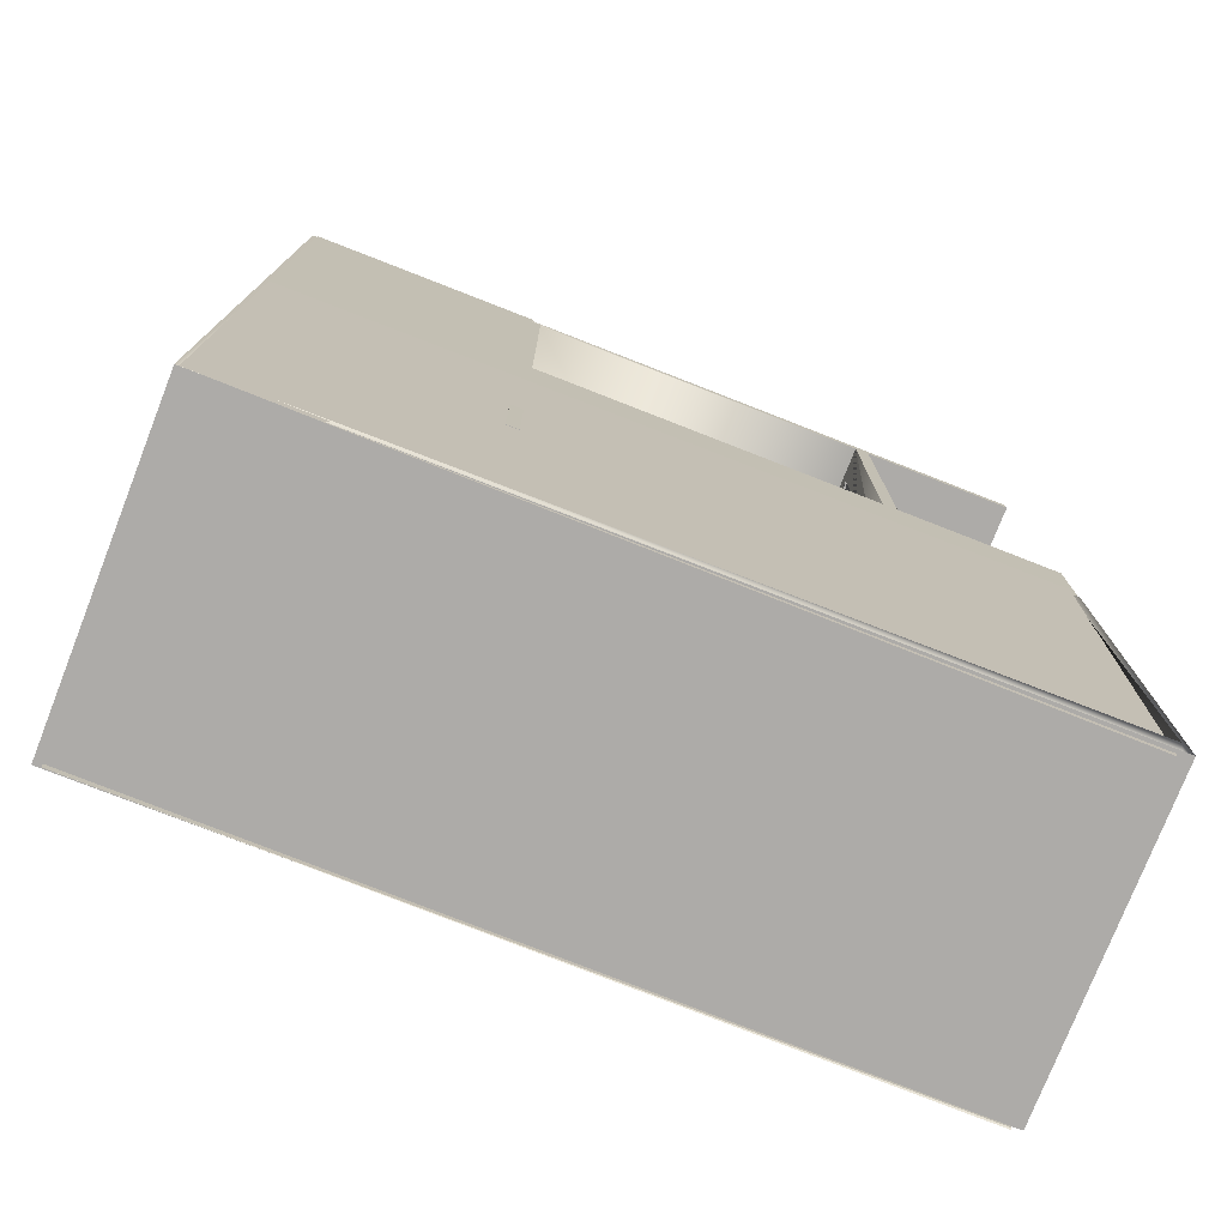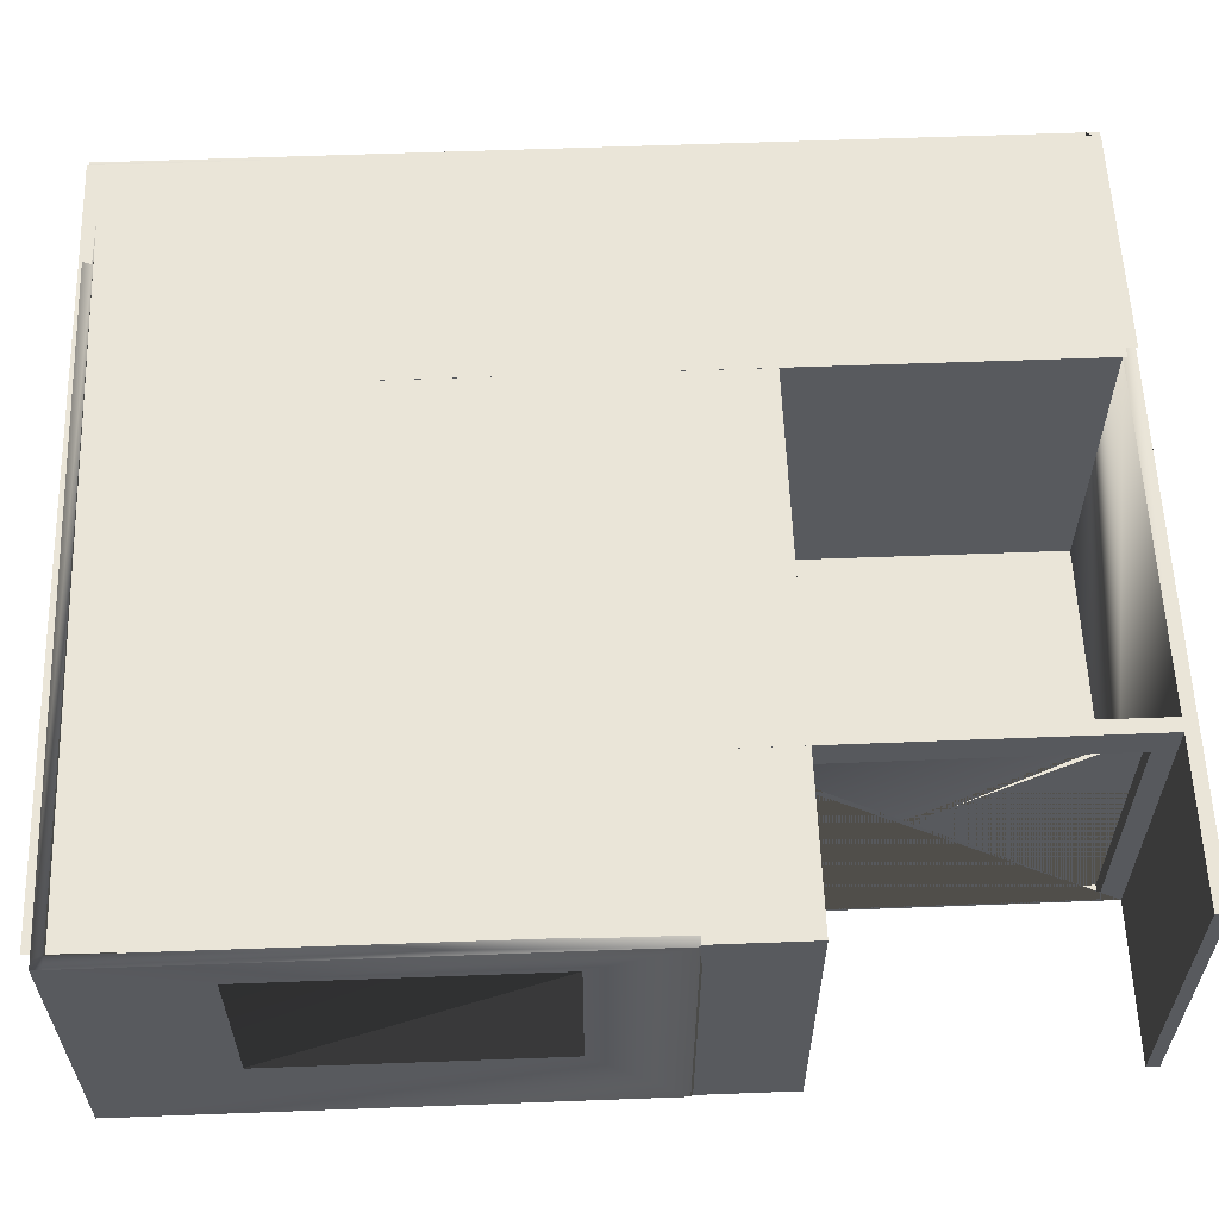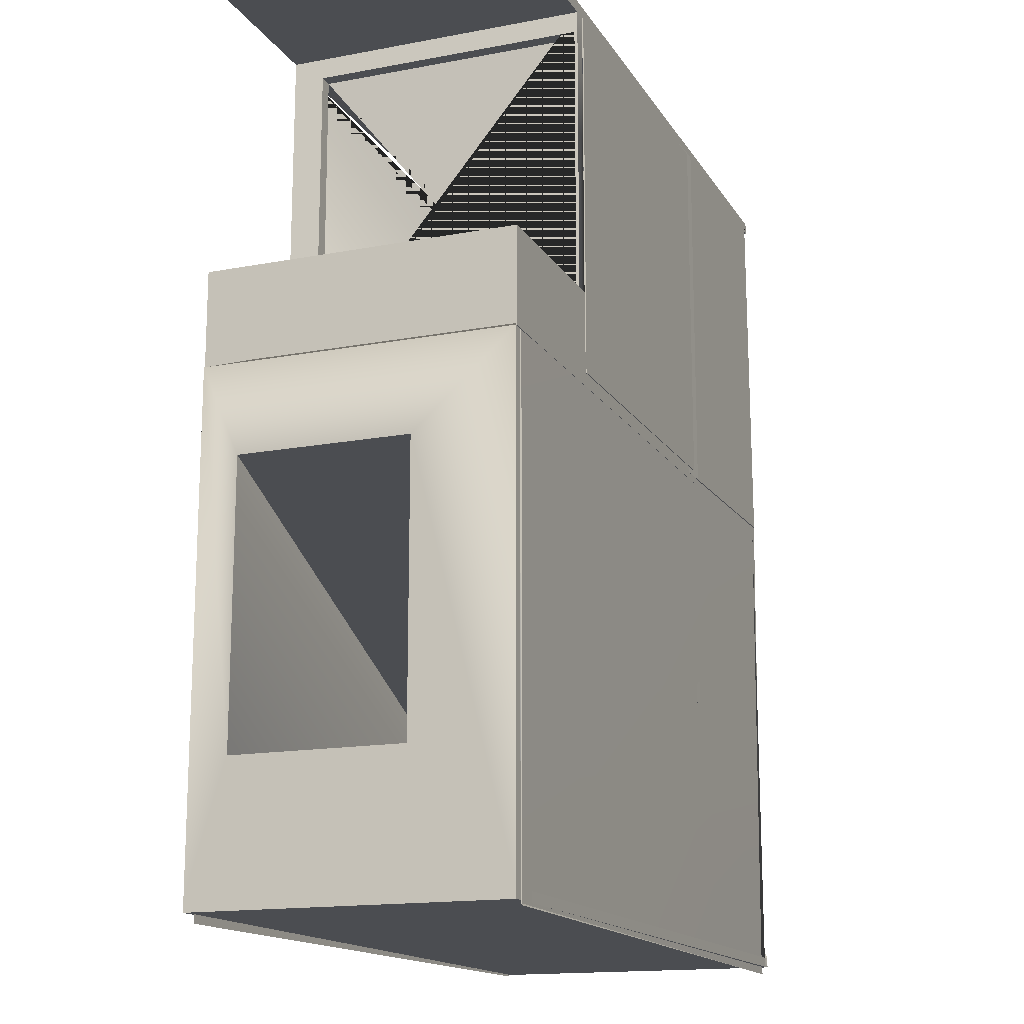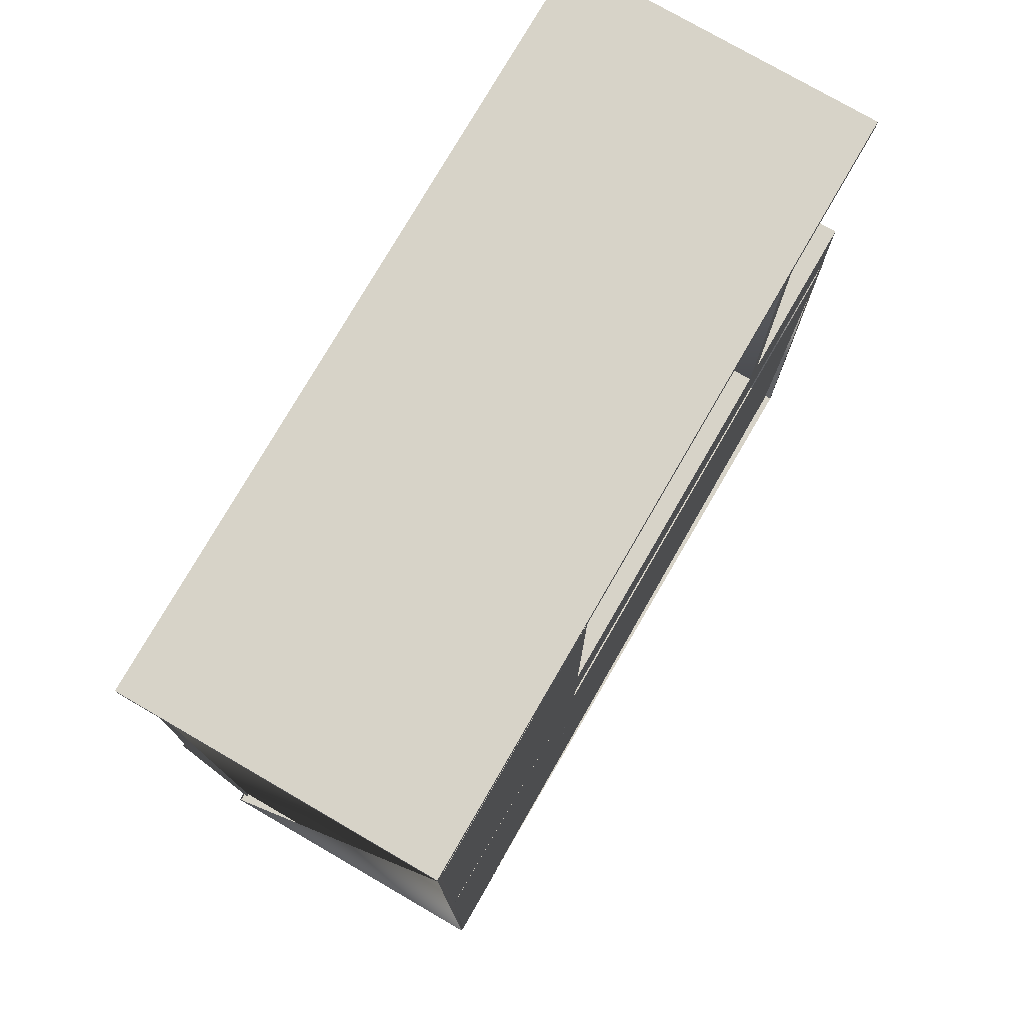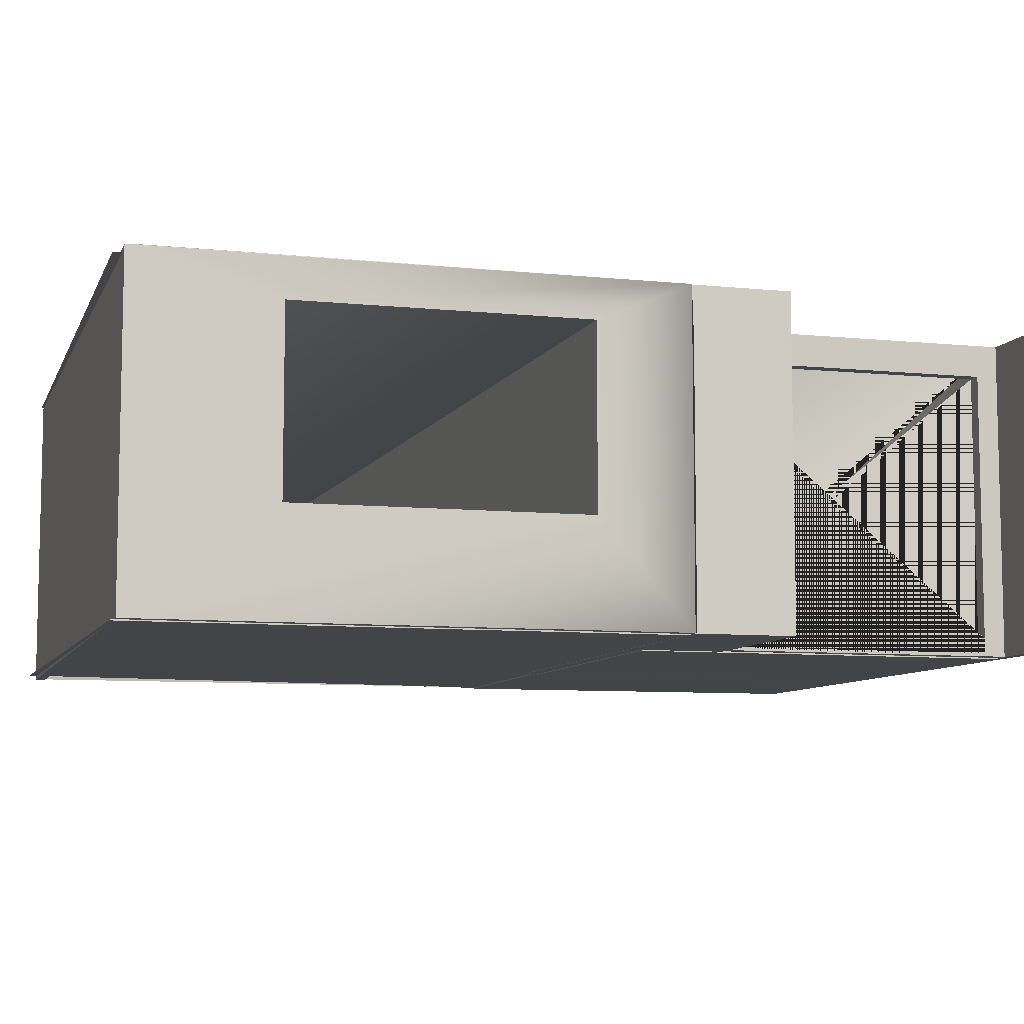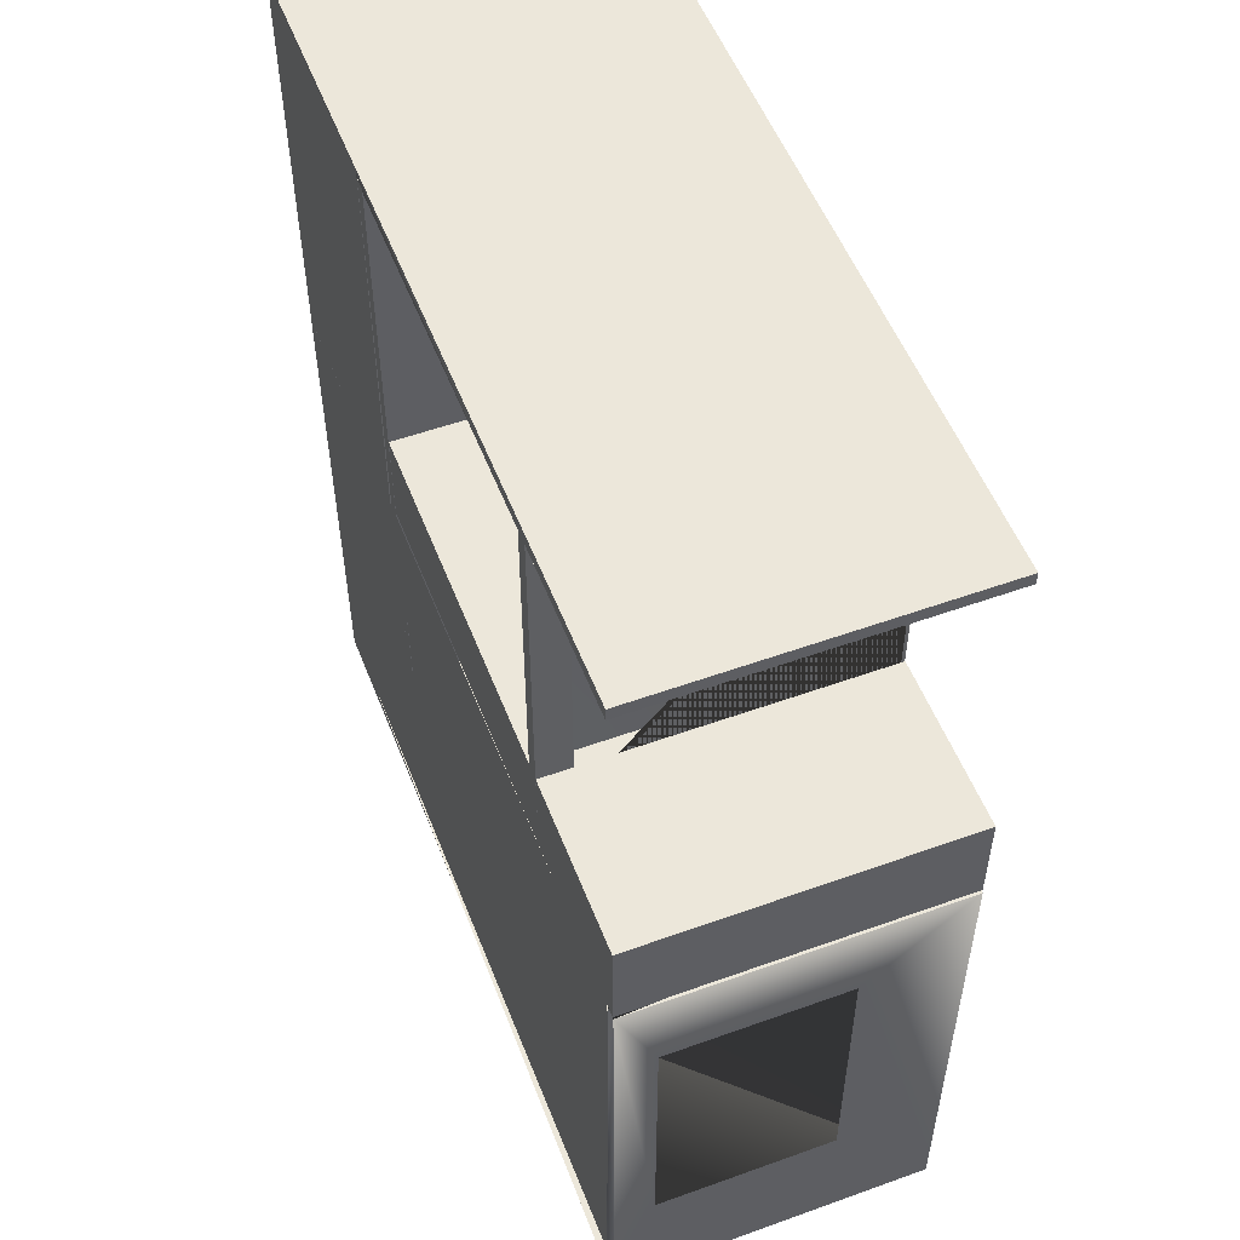
<metadata>
{"format":"obj","ext":"obj","renderer":"f3d","projection":"perspective","resolution":1024,"background":"white","views":[{"elev":-76.5,"azim":158.6,"up":"+Z"},{"elev":59.2,"azim":-92.2,"up":"+Y"},{"elev":-15.7,"azim":-68.5,"up":"+Z"},{"elev":77.0,"azim":120.1,"up":"+Z"},{"elev":-8.0,"azim":-106.2,"up":"+Y"},{"elev":53.6,"azim":-111.0,"up":"+Z"}]}
</metadata>
<code>
o Wall
v 14.24 0.01499 -8.409
v 14.25 6.552 10.06
v 14.25 6.552 10.06
v 14.24 6.552 -8.409
v 14.24 0.01499 -8.409
v 14.24 0.01499 -8.619
v 14.24 6.552 -8.619
v 14.24 6.552 -8.409
v 14.02 0.01499 -8.619
v 14.02 6.552 -8.619
v -1.847 0.01499 -8.619
v -1.847 6.552 -8.619
v -2.061 0.01499 -8.409
v -2.061 6.552 -8.409
v -2.061 6.552 -8.619
v -2.061 0.01499 -8.619
v -2.061 6.552 1.912
v -2.061 0.01499 1.912
v -2.061 0.01499 1.912
v -2.061 6.552 1.912
v -1.847 0.01499 2.194
v 1.439 6.552 2.194
v 14.25 0.01499 10.06
v 14.25 0.01499 10.06
v 14.05 6.552 10.32
v 14.05 0.01499 10.32
v 14.25 0.01499 10.32
v 14.25 6.552 10.32
v 9.334 6.552 10.32
v 9.334 0.01499 10.32
v 9.058 0.01499 10.32
v 9.058 6.552 10.32
v 1.746 6.552 10.32
v 1.746 0.01499 10.32
v 1.456 6.552 10.32
v 1.456 0.01499 10.32
v -1.812 6.552 10.06
v -1.812 0.01499 10.06
v -1.812 0.01499 10.32
v -1.812 6.552 10.32
v 1.456 6.552 10.06
v 1.456 0.01499 10.06
v 1.439 0.01499 2.194
v 1.44 5.891 2.715
v 1.44 0.08075 2.715
v 1.455 0.08075 9.615
v -2.061 5.752 -5.77
v -2.061 5.752 0.04039
v -2.061 2.12 -5.77
v -2.061 2.12 0.04039
v 1.455 5.891 9.615
v 14.03 0.0116 10.21
v 14.05 6.552 10.32
v 14.02 0.01499 -8.409
v 14.02 6.552 -8.409
v 14.24 6.552 -8.619
v 14.02 6.552 -8.619
v 14.02 0.01499 -8.619
v 14.24 0.01499 -8.619
v -1.847 0.01499 -8.409
v -1.847 6.623 -8.395
v -1.847 0.005117 -8.434
v -1.853 0.01499 1.912
v -1.847 0.01499 -8.619
v -1.847 6.552 -8.619
v -2.061 0.01499 -8.409
v -2.061 0.01499 -8.619
v -2.061 6.552 -8.619
v -2.061 6.552 -8.409
v -1.831 6.552 1.912
v -2.061 5.752 0.04039
v -2.061 5.752 -5.77
v 1.439 0.01499 2.194
v 1.751 0.01499 2.194
v 1.439 6.552 1.968
v 1.751 6.552 1.947
v 9.058 6.552 10.06
v 9.058 0.01499 10.06
v 14.25 0.01499 10.32
v 14.05 0.01499 10.32
v 14.05 6.552 10.06
v 14.25 6.552 10.32
v 9.058 6.552 10.32
v 9.058 0.01499 10.32
v 1.746 0.01499 10.06
v 1.746 0.01499 10.32
v 1.456 0.01499 10.32
v 1.456 0.01499 10.06
v 1.746 6.552 10.06
v 1.746 6.552 10.32
v 1.456 6.552 10.32
v 1.456 6.552 10.06
v -1.812 6.552 10.06
v -1.812 6.552 10.32
v -1.812 0.01499 10.32
v -1.812 0.01499 10.06
v 1.751 0.08075 2.715
v 1.751 5.891 2.715
v 1.746 5.891 9.615
v -2.061 2.12 -5.77
v -2.061 2.12 0.04039
v 1.746 0.08075 9.615
v 1.44 0.08075 2.715
v 1.44 5.891 2.715
v 1.455 0.08075 9.615
v 1.455 5.891 9.615
v 9.049 0.03876 10.14
v 9.049 6.555 10.14
v 9.049 0.03876 -3.182
v 9.049 6.555 -3.182
v 9.308 0.03876 10.14
v 9.308 6.555 10.14
v 9.308 0.03876 -3.182
v 9.308 6.555 -3.182
v -2.029 0.00586 3.916
v -2.029 6.55 3.916
v -2.029 0.00586 1.916
v -2.029 6.55 1.916
v 9.057 0.00586 3.916
v 9.057 6.55 3.916
v 9.057 0.00586 1.916
v 9.057 6.55 1.916
f 1 2 3
f 4 5 6 7
f 2 1 5 8 4
f 9 10 7 6
f 10 9 11 12
f 13 14 15 16
f 12 11 16 15
f 17 18 19 20
f 21 20 19
f 23 3 2 24
f 25 26 27 28
f 23 2 28 27
f 26 25 29 30
f 31 32 33 34
f 30 29 32 31
f 34 33 35 36
f 37 38 39 40
f 36 35 40 39
f 41 42 38 37
f 42 43 22 44 45 46
f 17 14 47 48
f 13 49 47 14
f 13 18 50 49
f 17 48 50 18
f 51 44 22 41 42 46
f 1 5 54
f 52 5 1
f 53 3 8 55
f 55 8 56 57
f 1 54 58 59
f 58 54 60 64
f 54 55 61 60
f 55 57 65 61
f 54 52 53 55
f 64 60 66 67
f 61 65 68 69
f 66 60 63 19
f 61 69 20 70
f 62 71 72 61
f 75 73 74 76
f 52 23 24
f 24 79 80
f 3 53 81
f 3 81 53 82
f 53 81 77 83
f 24 80 84 78
f 81 24 78 77
f 85 86 87 88
f 78 84 86 85
f 77 78 85 89
f 83 77 89 90
f 91 92 93 94
f 89 85 88 92
f 90 89 92 91
f 88 87 95 96
f 85 74 73 88
f 89 76 75 92
f 89 76 74 97 98 99
f 72 100 61
f 63 62 61 70
f 100 101 62 61
f 71 62 101
f 53 3 2
f 81 53 52 24
f 3 81 53 2
f 99 102 97 74 85 89
f 103 97 98 104
f 105 102 97 103
f 102 105 106 99
f 99 106 104 98
f 4 8 5
f 107 108 110 109
f 109 110 114 113
f 113 114 112 111
f 111 112 108 107
f 109 113 111 107
f 114 110 108 112
f 115 116 118 117
f 117 118 122 121
f 121 122 120 119
f 119 120 116 115
f 117 121 119 115
f 122 118 116 120
o Floor
v 9.339 -0.01211 10.12
v 8.479 0.0121 10.12
v 8.479 0.0121 2.067
v 9.339 -0.01211 2.067
v 14.12 0.0121 2.136
v 14.12 -0.01211 2.136
v 14.02 0.0121 10.12
v 14.02 -0.01211 10.12
v 1.748 -0.01211 10.07
v 1.748 0.0121 10.07
v 1.748 0.0121 2.202
v 1.748 -0.01211 2.202
v 9.059 0.0121 2.202
v 9.059 -0.01211 2.202
v 9.059 0.0121 10.07
v 9.059 -0.01211 10.07
v -1.849 -0.01211 1.901
v -1.849 0.0121 1.901
v -1.849 0.01211 -8.672
v -1.849 -0.0121 -8.708
v 14.08 0.09655 -8.789
v 14.18 0.0121 2.137
v 13.17 0.01339 -8.634
v -1.849 0.0121 -3.385
v 6.114 0.05433 -8.73
v 14.13 0.05433 -3.326
v 6.167 0.0121 2.019
v 6.14 0.03322 -3.356
v -1.849 0.0121 -6.029
v 10.1 0.07544 -8.76
v 14.16 0.03322 -0.5944
v 10.17 0.0121 2.078
v -1.849 0.0121 -0.7422
v 2.132 0.03322 -8.701
v 14.1 0.07544 -6.057
v 2.159 0.0121 1.96
v 6.153 0.02266 -0.6683
v 6.127 0.04377 -6.043
v 10.13 0.04377 -3.341
v 2.146 0.02266 -3.371
v 2.139 0.02794 -6.036
v 10.11 0.05961 -6.05
v 10.15 0.02794 -0.6314
v 2.152 0.01738 -0.7053
v 8.479 0.0121 6.069
v 10.21 0.0121 2.076
v 14.07 0.0121 6.104
v 10.25 0.0121 10.12
v 10.29 0.0121 6.086
f 123 124 167 125 126
f 126 125 168 127 128
f 128 127 169 129 130
f 130 129 170 124 123
f 126 128 130 123
f 171 167 124 170
f 131 132 133 134
f 134 133 135 136
f 136 135 137 138
f 138 137 132 131
f 134 136 138 131
f 135 133 132 137
f 139 140 155 146 151 141 142
f 142 141 156 147 152 143
f 166 155 140 158
f 165 159 149 154
f 164 160 150 161
f 163 151 146 162
f 160 163 162 150
f 147 156 163 160
f 156 141 151 163
f 157 164 161 148
f 143 152 164 157
f 152 147 160 164
f 153 165 154 144
f 148 161 165 153
f 161 150 159 165
f 159 166 158 149
f 150 162 166 159
f 162 146 155 166
f 169 171 170 129
f 127 168 171 169
f 168 125 167 171
o Roof
v 14.16 6.585 1.91
v 14.16 6.564 -8.663
v -1.762 6.479 -8.792
v -1.876 6.586 2.134
v 14.16 6.575 10.33
v 14.16 6.581 1.907
v 9.281 6.584 1.94
v 9.238 6.576 10.36
f 174 173 172 175
f 178 177 176 179

</code>
